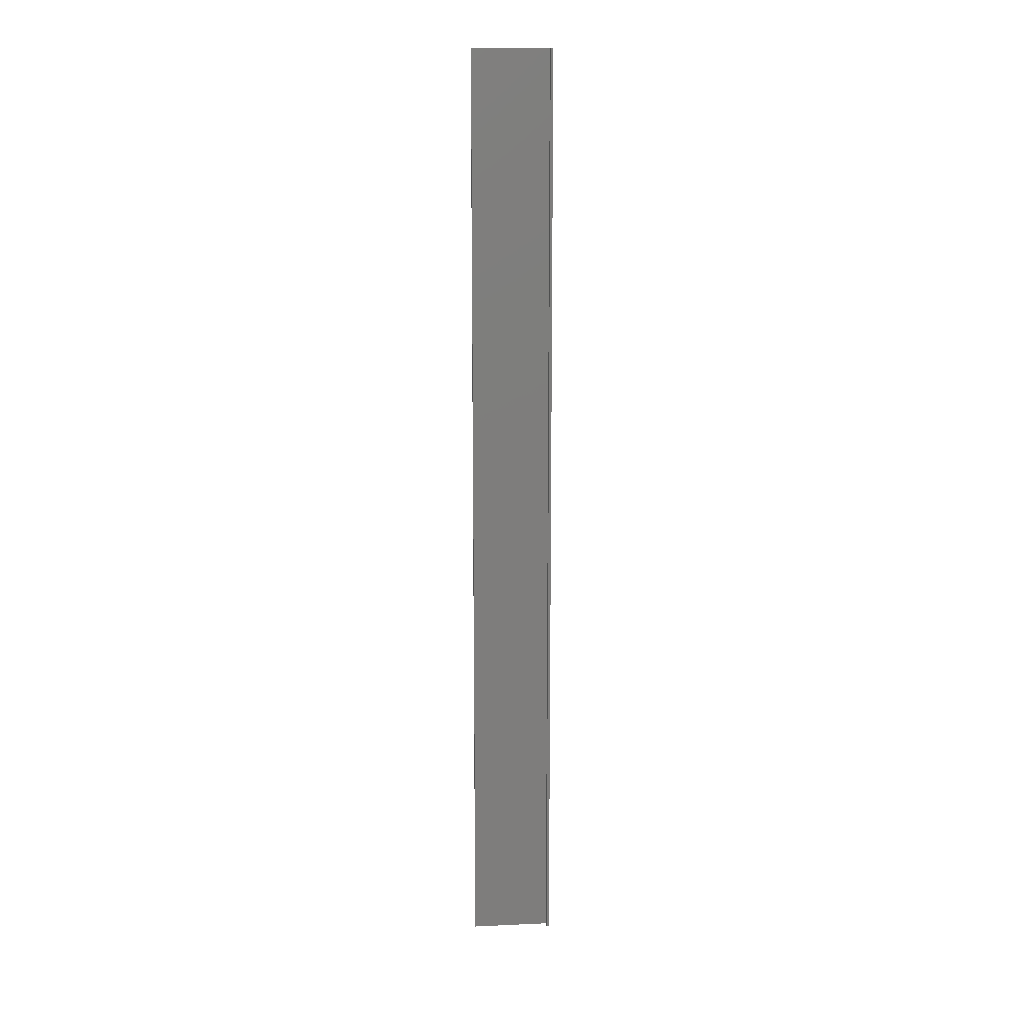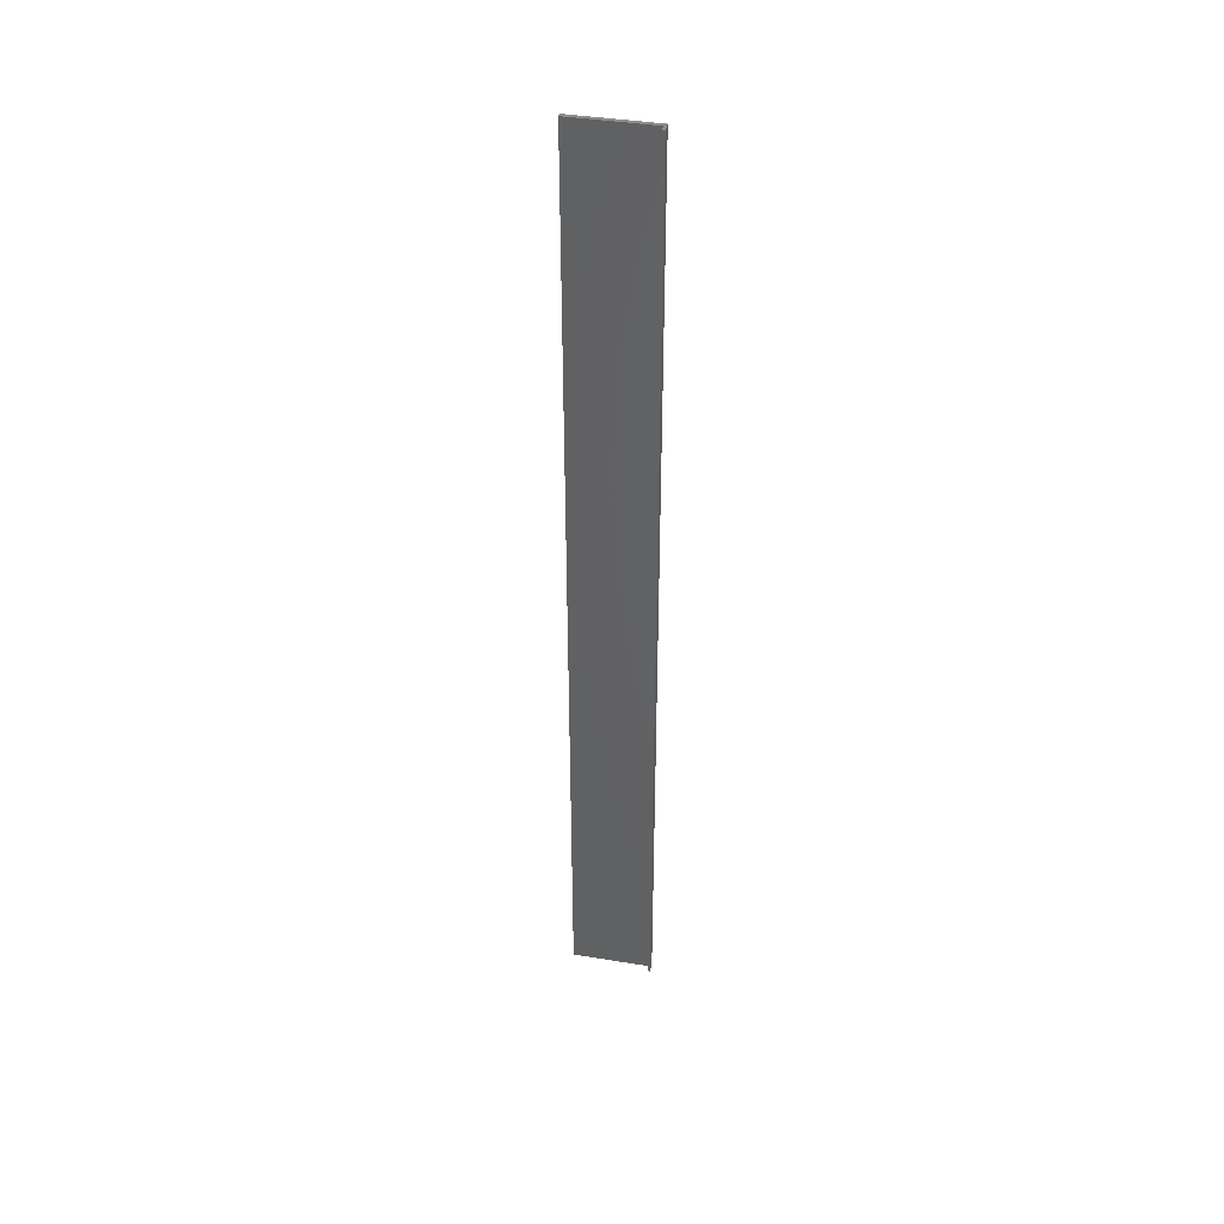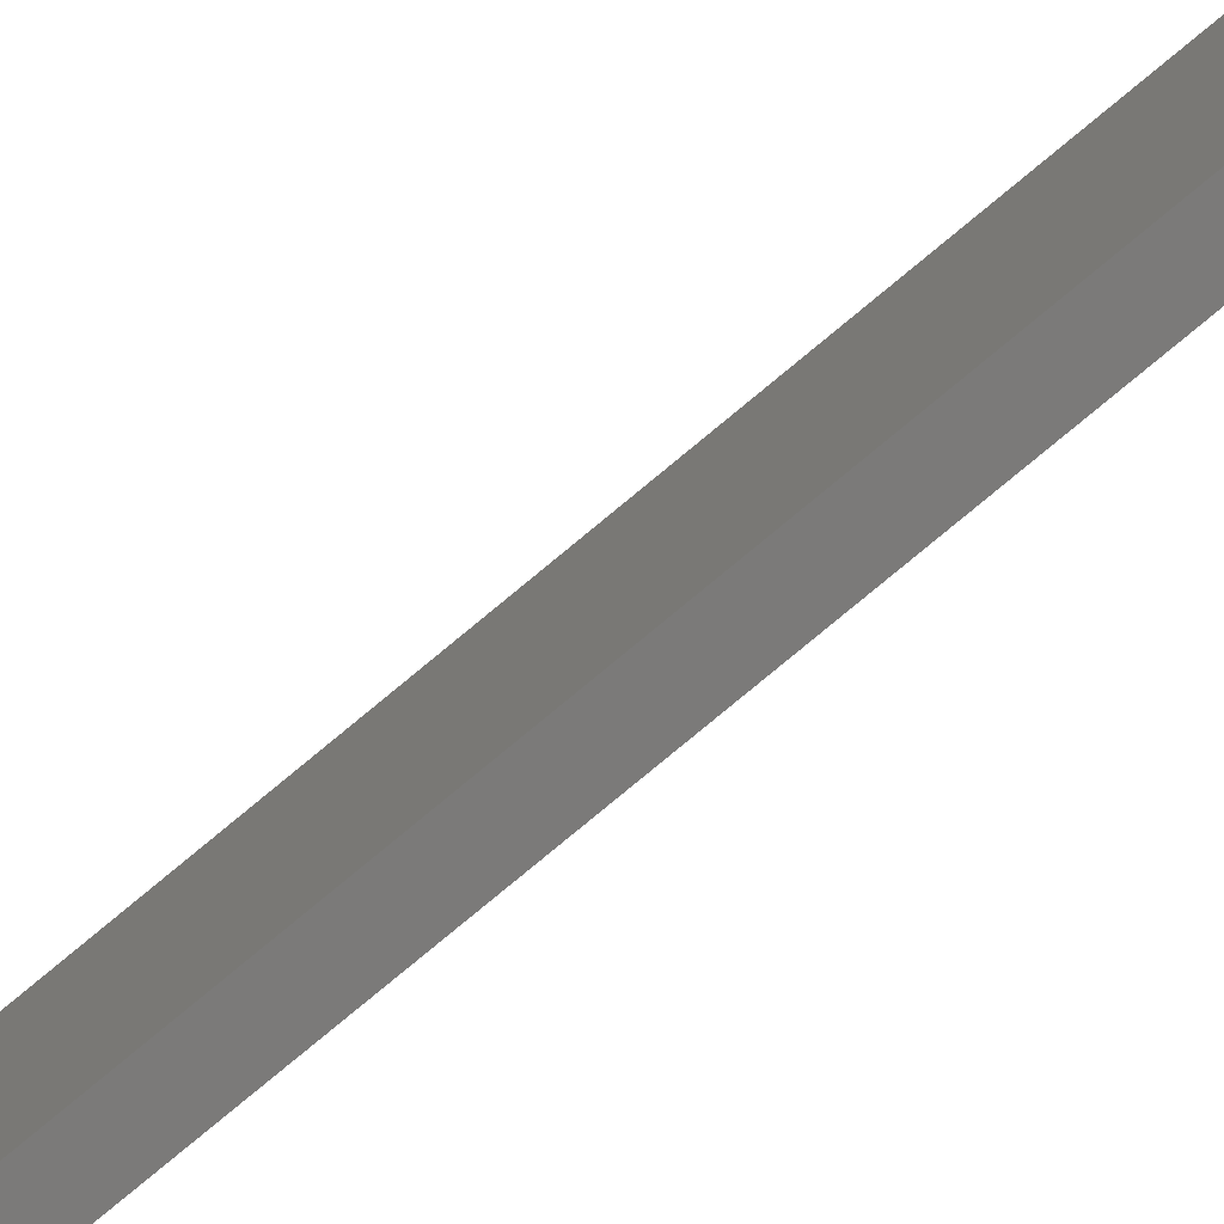
<metadata>
{"format":"stl","ext":"stl","renderer":"f3d","projection":"perspective","resolution":1024,"background":"white","views":[{"elev":13.0,"azim":-95.8,"up":"+Z"},{"elev":40.5,"azim":-78.7,"up":"+Z"},{"elev":-73.6,"azim":-49.7,"up":"+Y"}]}
</metadata>
<code>
# stl→obj: 18 verts, 32 faces
v -0.02522 -0.01746 -0.01587
v -0.03651 -0.01746 0.9841
v -0.03651 -0.01746 -0.01587
v -0.02522 -0.01746 0.9841
v -0.03651 -0.01464 0.9841
v -0.03651 -0.01464 -0.01587
v -0.02522 0.07002 -0.01587
v -0.02522 0.07002 0.9841
v -0.03651 -0.01746 -0.03175
v -0.02522 -0.01746 -0.03175
v -0.02945 -0.01464 0.9841
v -0.02945 0.07002 0.9841
v -0.02945 -0.01464 -0.01587
v -0.03651 -0.01464 -0.03175
v -0.02945 0.07002 -0.01587
v -0.02522 0.07002 -0.03175
v -0.02945 -0.01464 -0.03175
v -0.02945 0.07002 -0.03175
f 1 2 3
f 1 4 2
f 3 5 6
f 3 2 5
f 7 4 1
f 7 8 4
f 1 3 9
f 1 9 10
f 11 5 2
f 4 11 2
f 8 12 11
f 8 11 4
f 6 11 13
f 6 5 11
f 3 6 14
f 3 14 9
f 15 8 7
f 15 12 8
f 7 1 10
f 7 10 16
f 17 9 14
f 10 9 17
f 16 17 18
f 16 10 17
f 13 12 15
f 13 11 12
f 6 13 17
f 6 17 14
f 15 7 16
f 15 16 18
f 13 15 18
f 13 18 17

</code>
